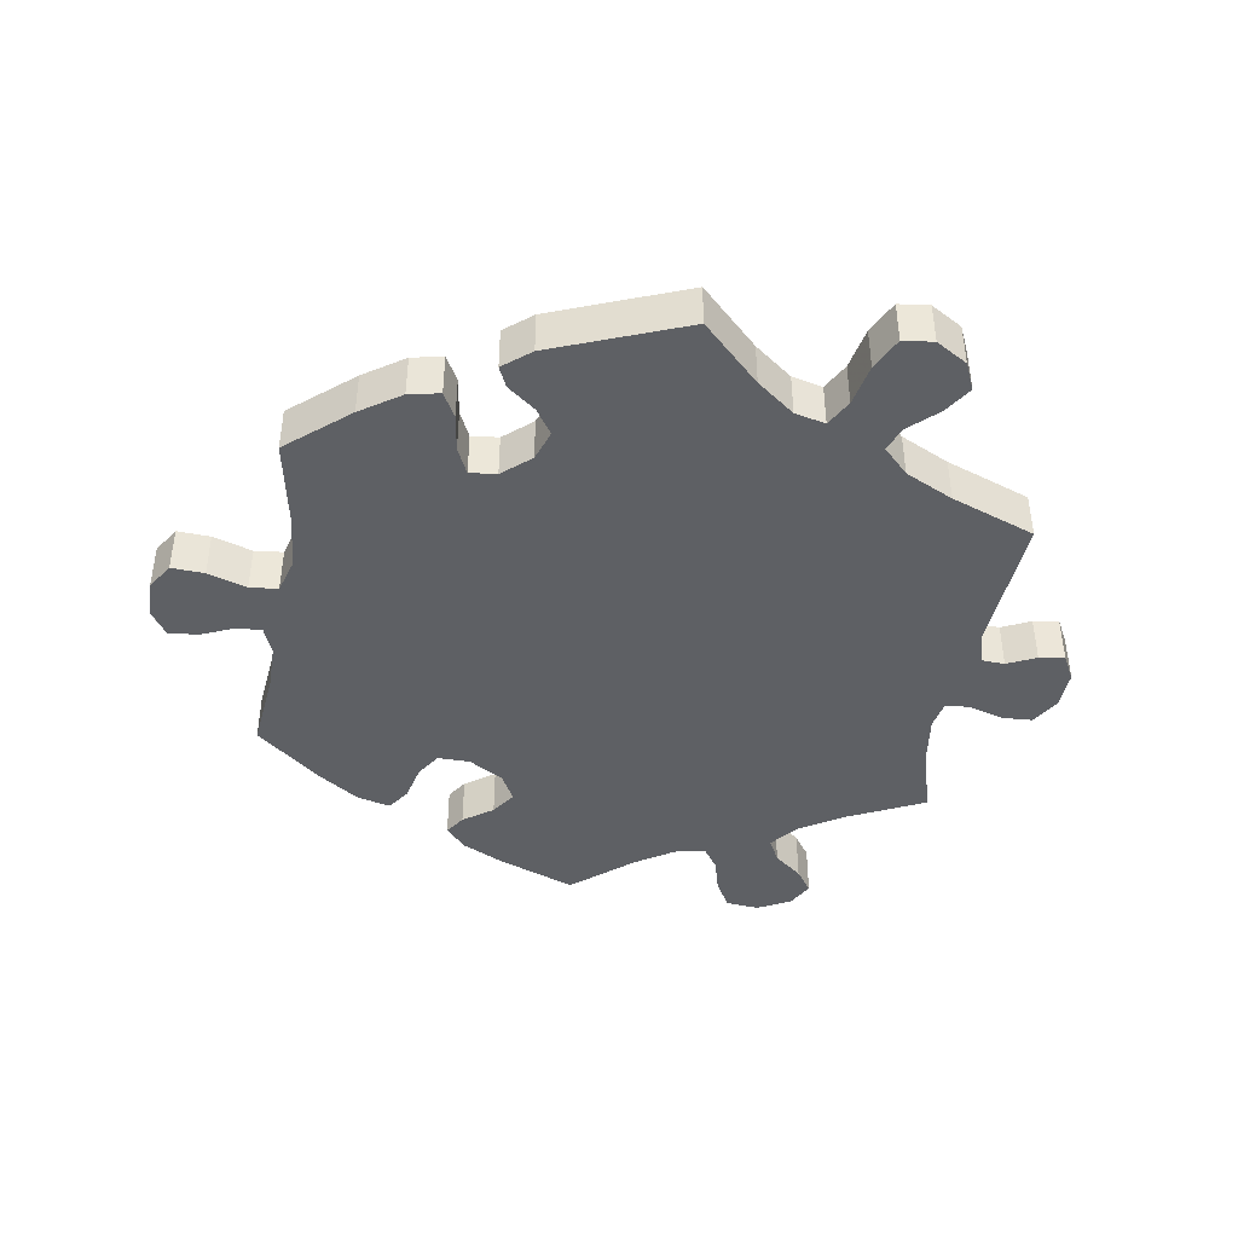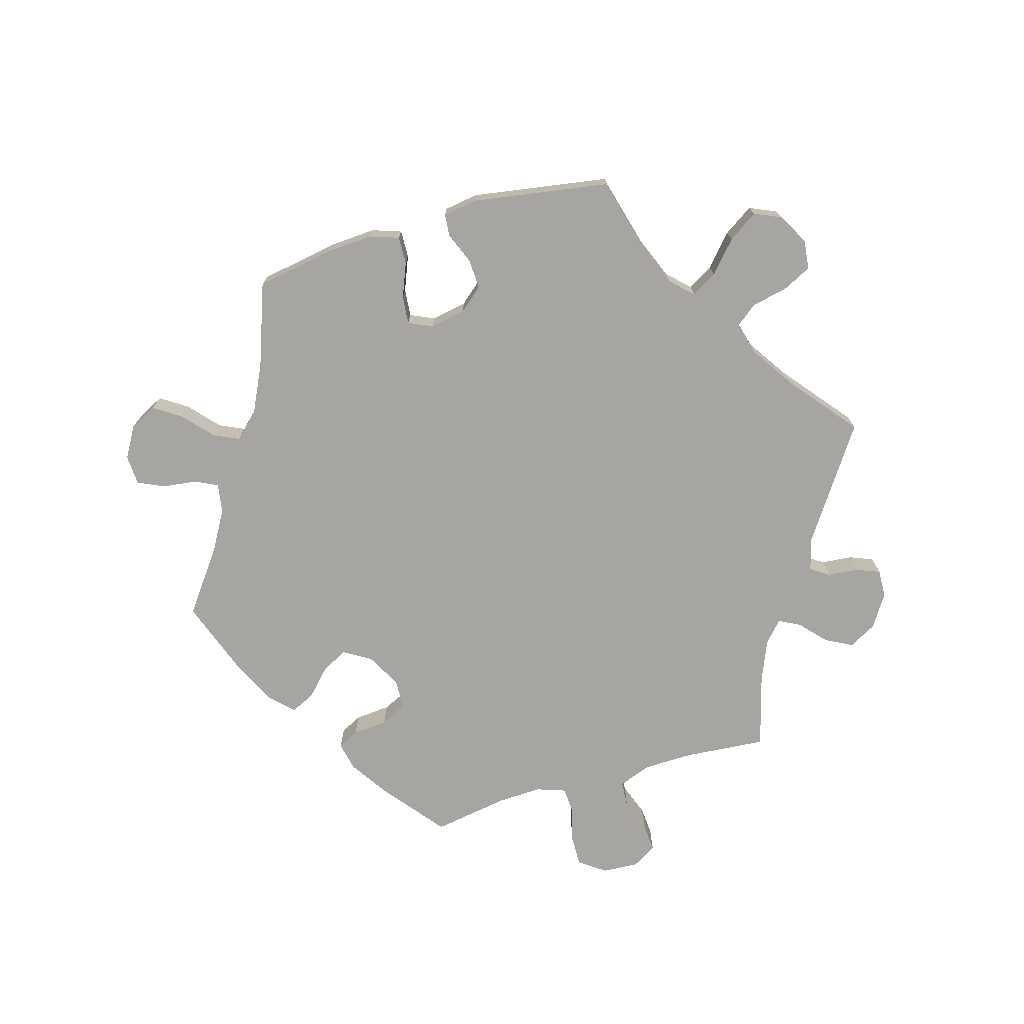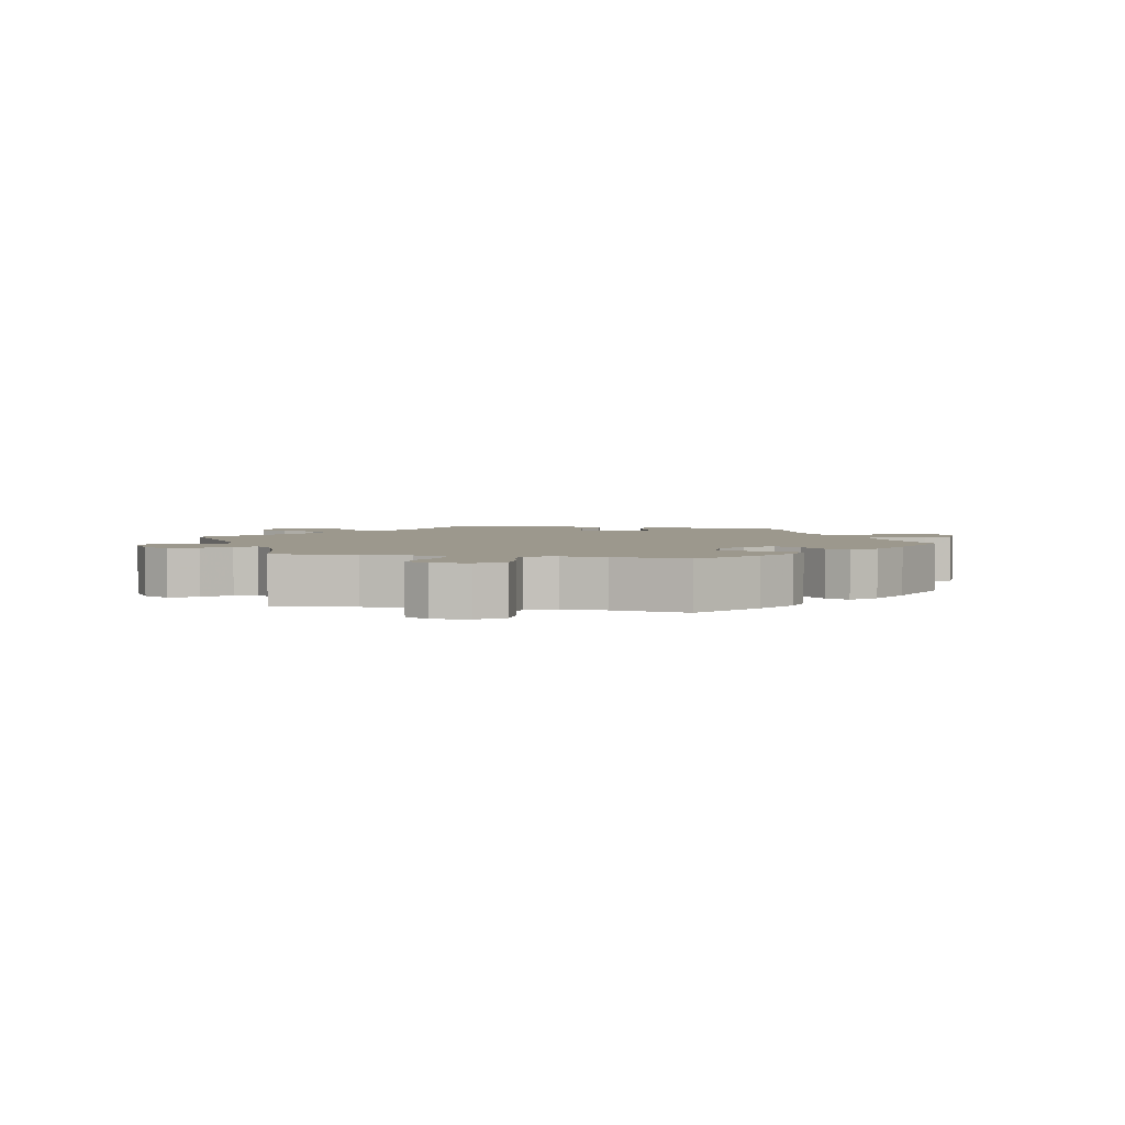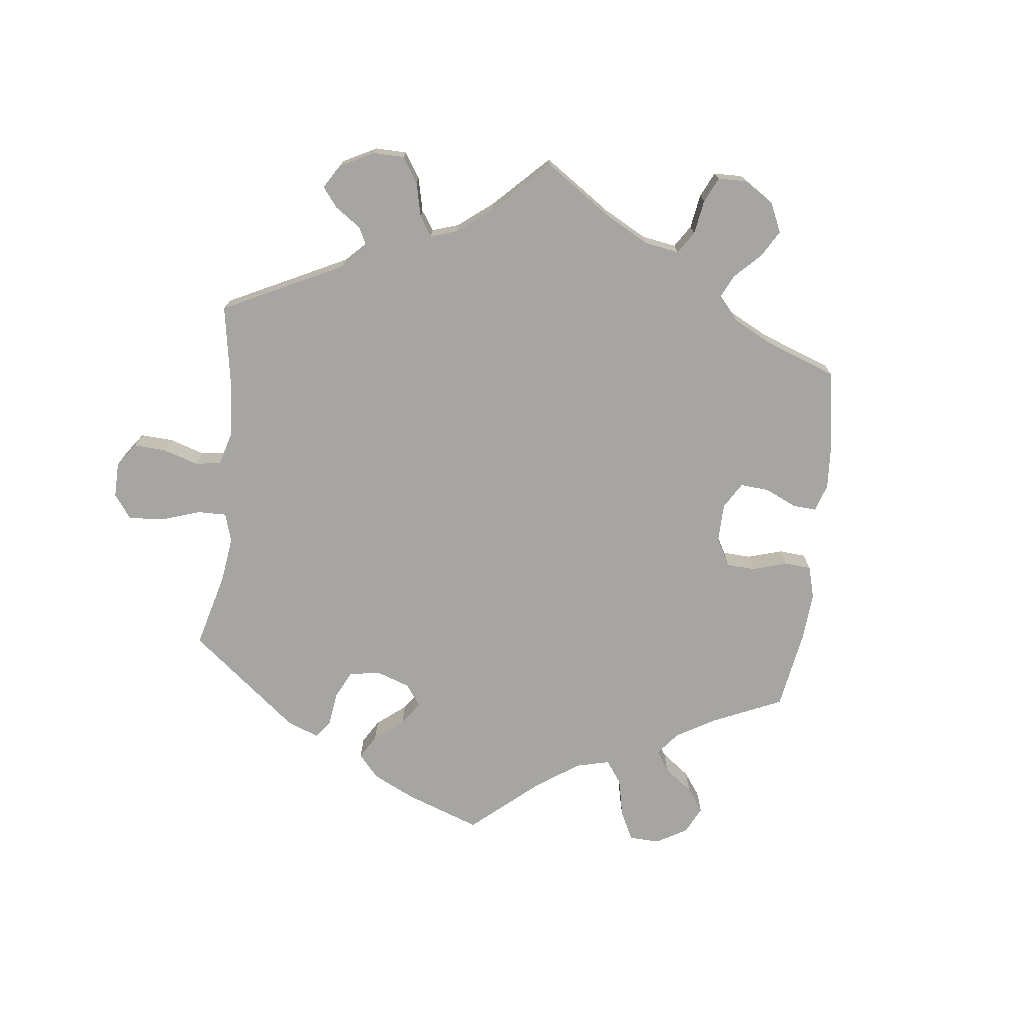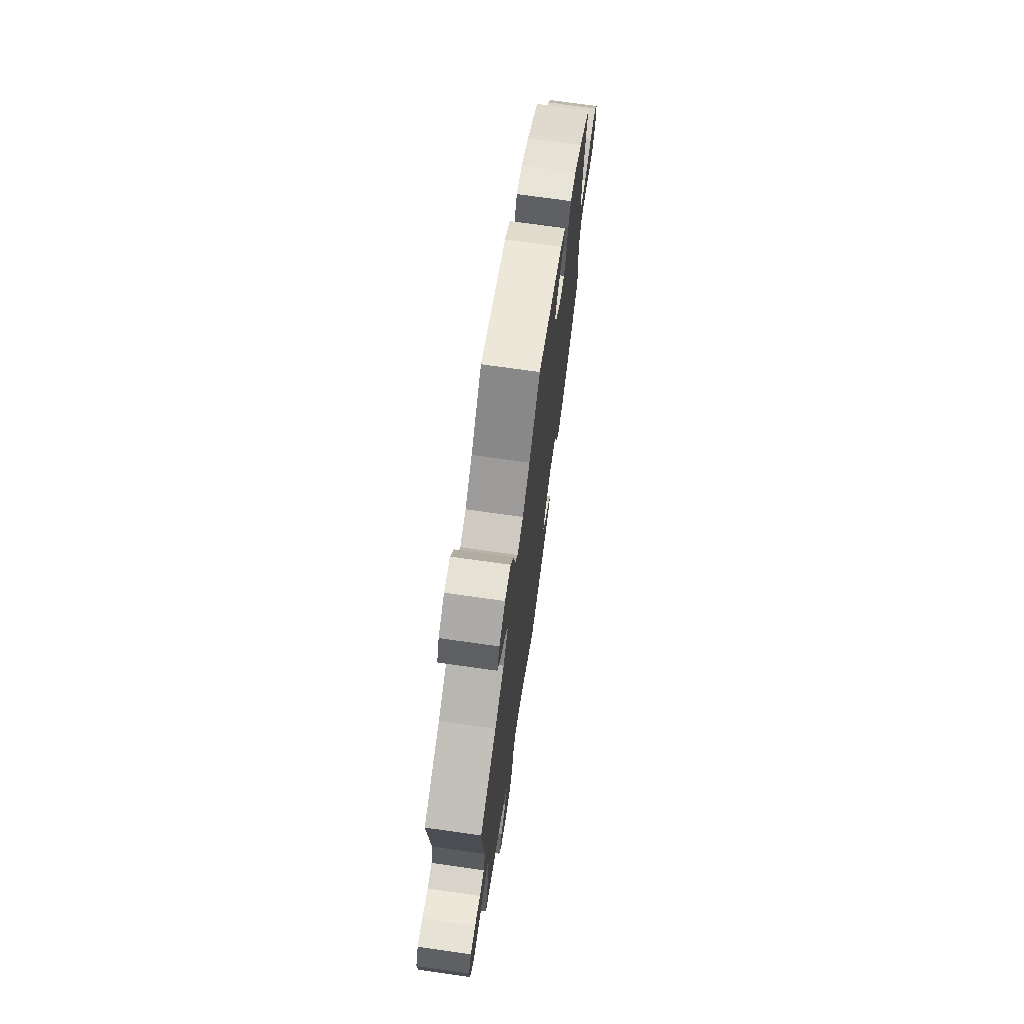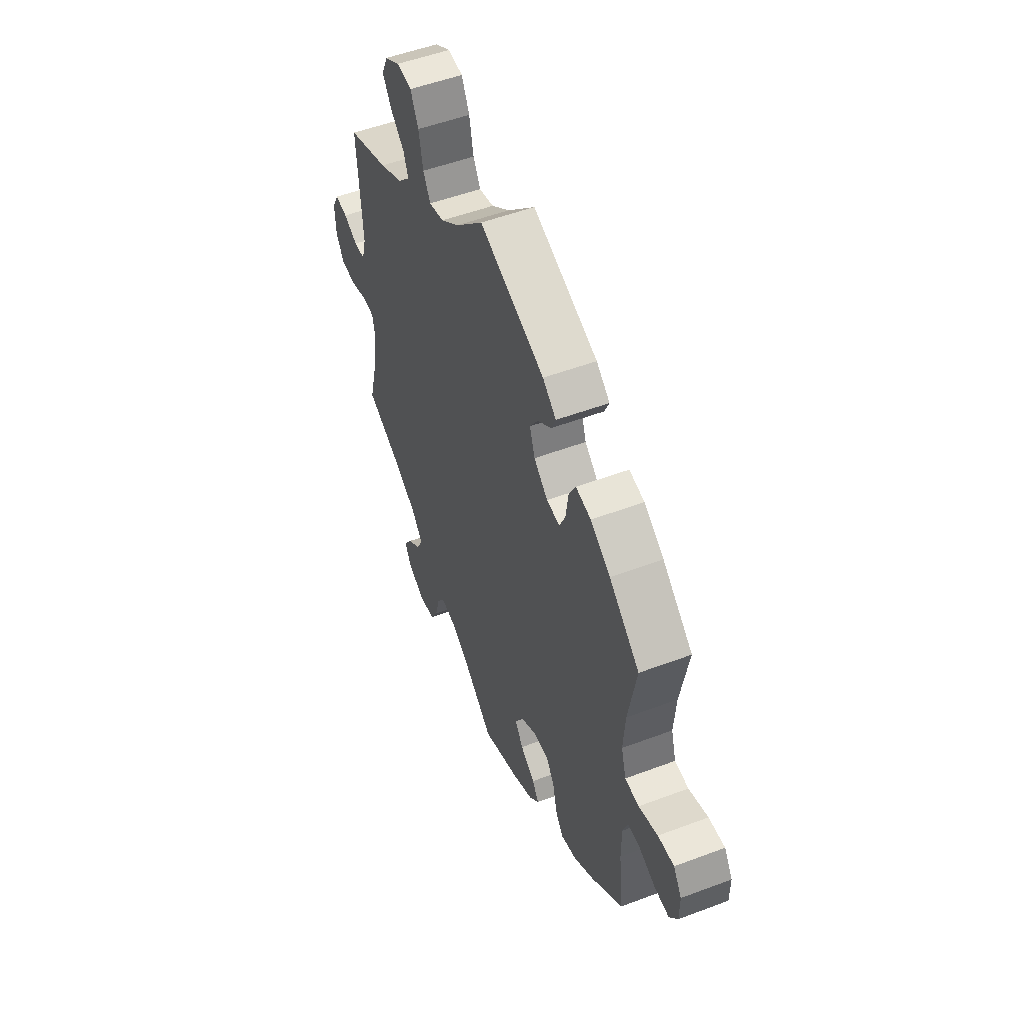
<metadata>
{"format":"obj","ext":"obj","renderer":"f3d","projection":"perspective","resolution":1024,"background":"white","views":[{"elev":-42.9,"azim":-9.0,"up":"+Y"},{"elev":-73.8,"azim":-13.8,"up":"+Y"},{"elev":3.1,"azim":161.6,"up":"+Y"},{"elev":-73.9,"azim":113.6,"up":"+Y"},{"elev":71.6,"azim":98.1,"up":"+Z"},{"elev":52.3,"azim":-112.1,"up":"+Z"}]}
</metadata>
<code>
v 0.084 0.07 0.494
v 0.139 0.07 0.451
v 0.184 0.07 0.44
v 0.206 0.07 0.479
v 0.219 0.07 0.541
v 0.243 0.07 0.589
v 0.288 0.07 0.594
v 0.334 0.07 0.566
v 0.352 0.07 0.525
v 0.325 0.07 0.484
v 0.283 0.07 0.446
v 0.268 0.07 0.409
v 0.305 0.07 0.371
v 0.376 0.07 0.336
v 0.5 0.07 0.289
v 0.485 0.07 0.083
v 0.498 0.07 0.034
v 0.532 0.07 0.032
v 0.575 0.07 0.052
v 0.613 0.07 0.057
v 0.633 0.07 0.019
v 0.63 0.07 -0.039
v 0.605 0.07 -0.08
v 0.559 0.07 -0.082
v 0.508 0.07 -0.066
v 0.472 0.07 -0.068
v 0.463 0.07 -0.11
v 0.472 0.07 -0.177
v 0.501 0.07 -0.289
v 0.387 0.07 -0.343
v 0.323 0.07 -0.382
v 0.289 0.07 -0.423
v 0.307 0.07 -0.459
v 0.348 0.07 -0.493
v 0.372 0.07 -0.528
v 0.351 0.07 -0.566
v 0.302 0.07 -0.591
v 0.253 0.07 -0.586
v 0.23 0.07 -0.545
v 0.216 0.07 -0.492
v 0.194 0.07 -0.459
v 0.148 0.07 -0.468
v 0.091 0.07 -0.504
v 0.001 0.07 -0.578
v -0.112 0.07 -0.534
v -0.174 0.07 -0.503
v -0.204 0.07 -0.47
v -0.184 0.07 -0.44
v -0.14 0.07 -0.409
v -0.115 0.07 -0.373
v -0.137 0.07 -0.332
v -0.188 0.07 -0.301
v -0.236 0.07 -0.3
v -0.26 0.07 -0.337
v -0.273 0.07 -0.391
v -0.296 0.07 -0.424
v -0.345 0.07 -0.411
v -0.406 0.07 -0.369
v -0.501 0.07 -0.289
v -0.488 0.07 -0.172
v -0.488 0.07 -0.103
v -0.504 0.07 -0.061
v -0.541 0.07 -0.063
v -0.591 0.07 -0.084
v -0.635 0.07 -0.088
v -0.66 0.07 -0.05
v -0.66 0.07 0.005
v -0.635 0.07 0.044
v -0.586 0.07 0.041
v -0.528 0.07 0.022
v -0.486 0.07 0.026
v -0.471 0.07 0.077
v -0.477 0.07 0.157
v -0.501 0.07 0.289
v -0.409 0.07 0.366
v -0.349 0.07 0.406
v -0.303 0.07 0.415
v -0.283 0.07 0.378
v -0.275 0.07 0.322
v -0.257 0.07 0.283
v -0.217 0.07 0.287
v -0.175 0.07 0.323
v -0.159 0.07 0.368
v -0.184 0.07 0.406
v -0.225 0.07 0.438
v -0.239 0.07 0.469
v -0.198 0.07 0.502
v 0 0.07 0.578
v 0.084 0 0.494
v 0.139 0 0.451
v 0.184 0 0.44
v 0.206 0 0.479
v 0.219 0 0.541
v 0.243 0 0.589
v 0.288 0 0.594
v 0.334 0 0.566
v 0.352 0 0.525
v 0.325 0 0.484
v 0.283 0 0.446
v 0.268 0 0.409
v 0.305 0 0.371
v 0.376 0 0.336
v 0.5 0 0.289
v 0.485 0 0.083
v 0.498 0 0.034
v 0.532 0 0.032
v 0.575 0 0.052
v 0.613 0 0.057
v 0.633 0 0.019
v 0.63 0 -0.039
v 0.605 0 -0.08
v 0.559 0 -0.082
v 0.508 0 -0.066
v 0.472 0 -0.068
v 0.463 0 -0.11
v 0.472 0 -0.177
v 0.501 0 -0.289
v 0.387 0 -0.343
v 0.323 0 -0.382
v 0.289 0 -0.423
v 0.307 0 -0.459
v 0.348 0 -0.493
v 0.372 0 -0.528
v 0.351 0 -0.566
v 0.302 0 -0.591
v 0.253 0 -0.586
v 0.23 0 -0.545
v 0.216 0 -0.492
v 0.194 0 -0.459
v 0.148 0 -0.468
v 0.091 0 -0.504
v 0.001 0 -0.578
v -0.112 0 -0.534
v -0.174 0 -0.503
v -0.204 0 -0.47
v -0.184 0 -0.44
v -0.14 0 -0.409
v -0.115 0 -0.373
v -0.137 0 -0.332
v -0.188 0 -0.301
v -0.236 0 -0.3
v -0.26 0 -0.337
v -0.273 0 -0.391
v -0.296 0 -0.424
v -0.345 0 -0.411
v -0.406 0 -0.369
v -0.501 0 -0.289
v -0.488 0 -0.172
v -0.488 0 -0.103
v -0.504 0 -0.061
v -0.541 0 -0.063
v -0.591 0 -0.084
v -0.635 0 -0.088
v -0.66 0 -0.05
v -0.66 0 0.005
v -0.635 0 0.044
v -0.586 0 0.041
v -0.528 0 0.022
v -0.486 0 0.026
v -0.471 0 0.077
v -0.477 0 0.157
v -0.501 0 0.289
v -0.409 0 0.366
v -0.349 0 0.406
v -0.303 0 0.415
v -0.283 0 0.378
v -0.275 0 0.322
v -0.257 0 0.283
v -0.217 0 0.287
v -0.175 0 0.323
v -0.159 0 0.368
v -0.184 0 0.406
v -0.225 0 0.438
v -0.239 0 0.469
v -0.198 0 0.502
v 0 0 0.578
f 87 88 1
f 84 85 86 87
f 83 84 87 1
f 82 83 1 2
f 81 82 2 3
f 76 77 78 79
f 76 79 80
f 73 74 75 76
f 72 73 76 80
f 71 72 80 81
f 67 68 69 70
f 67 70 71
f 66 67 71
f 63 64 65 66
f 62 63 66 71
f 61 62 71 81
f 57 58 59 60
f 54 55 56 57
f 53 54 57 60
f 52 53 60 61
f 46 47 48 49
f 46 49 50
f 43 44 45 46
f 42 43 46 50
f 41 42 50 51
f 37 38 39 40
f 37 40 41
f 36 37 41
f 33 34 35 36
f 32 33 36 41
f 31 32 41 51
f 28 29 30
f 27 28 30 31
f 26 27 31 51
f 22 23 24 25
f 22 25 26
f 21 22 26
f 18 19 20 21
f 17 18 21 26
f 16 17 26 51
f 14 15 16 51
f 8 9 10 11
f 6 7 8 11
f 4 5 6 11
f 3 4 11 12
f 81 3 12 13
f 51 52 61 81
f 13 14 51 81
f 89 176 175
f 175 174 173 172
f 89 175 172 171
f 90 89 171 170
f 91 90 170 169
f 167 166 165 164
f 168 167 164
f 164 163 162 161
f 168 164 161 160
f 169 168 160 159
f 158 157 156 155
f 159 158 155
f 159 155 154
f 154 153 152 151
f 159 154 151 150
f 169 159 150 149
f 148 147 146 145
f 145 144 143 142
f 148 145 142 141
f 149 148 141 140
f 137 136 135 134
f 138 137 134
f 134 133 132 131
f 138 134 131 130
f 139 138 130 129
f 128 127 126 125
f 129 128 125
f 129 125 124
f 124 123 122 121
f 129 124 121 120
f 139 129 120 119
f 118 117 116
f 119 118 116 115
f 139 119 115 114
f 113 112 111 110
f 114 113 110
f 114 110 109
f 109 108 107 106
f 114 109 106 105
f 139 114 105 104
f 139 104 103 102
f 99 98 97 96
f 99 96 95 94
f 99 94 93 92
f 100 99 92 91
f 101 100 91 169
f 169 149 140 139
f 169 139 102 101
f 1 89 90 2
f 2 90 91 3
f 3 91 92 4
f 4 92 93 5
f 5 93 94 6
f 6 94 95 7
f 7 95 96 8
f 8 96 97 9
f 9 97 98 10
f 10 98 99 11
f 11 99 100 12
f 12 100 101 13
f 13 101 102 14
f 14 102 103 15
f 15 103 104 16
f 16 104 105 17
f 17 105 106 18
f 18 106 107 19
f 19 107 108 20
f 20 108 109 21
f 21 109 110 22
f 22 110 111 23
f 23 111 112 24
f 24 112 113 25
f 25 113 114 26
f 26 114 115 27
f 27 115 116 28
f 28 116 117 29
f 29 117 118 30
f 30 118 119 31
f 31 119 120 32
f 32 120 121 33
f 33 121 122 34
f 34 122 123 35
f 35 123 124 36
f 36 124 125 37
f 37 125 126 38
f 38 126 127 39
f 39 127 128 40
f 40 128 129 41
f 41 129 130 42
f 42 130 131 43
f 43 131 132 44
f 44 132 133 45
f 45 133 134 46
f 46 134 135 47
f 47 135 136 48
f 48 136 137 49
f 49 137 138 50
f 50 138 139 51
f 51 139 140 52
f 52 140 141 53
f 53 141 142 54
f 54 142 143 55
f 55 143 144 56
f 56 144 145 57
f 57 145 146 58
f 58 146 147 59
f 59 147 148 60
f 60 148 149 61
f 61 149 150 62
f 62 150 151 63
f 63 151 152 64
f 64 152 153 65
f 65 153 154 66
f 66 154 155 67
f 67 155 156 68
f 68 156 157 69
f 69 157 158 70
f 70 158 159 71
f 71 159 160 72
f 72 160 161 73
f 73 161 162 74
f 74 162 163 75
f 75 163 164 76
f 76 164 165 77
f 77 165 166 78
f 78 166 167 79
f 79 167 168 80
f 80 168 169 81
f 81 169 170 82
f 82 170 171 83
f 83 171 172 84
f 84 172 173 85
f 85 173 174 86
f 86 174 175 87
f 87 175 176 88
f 88 176 89 1

</code>
